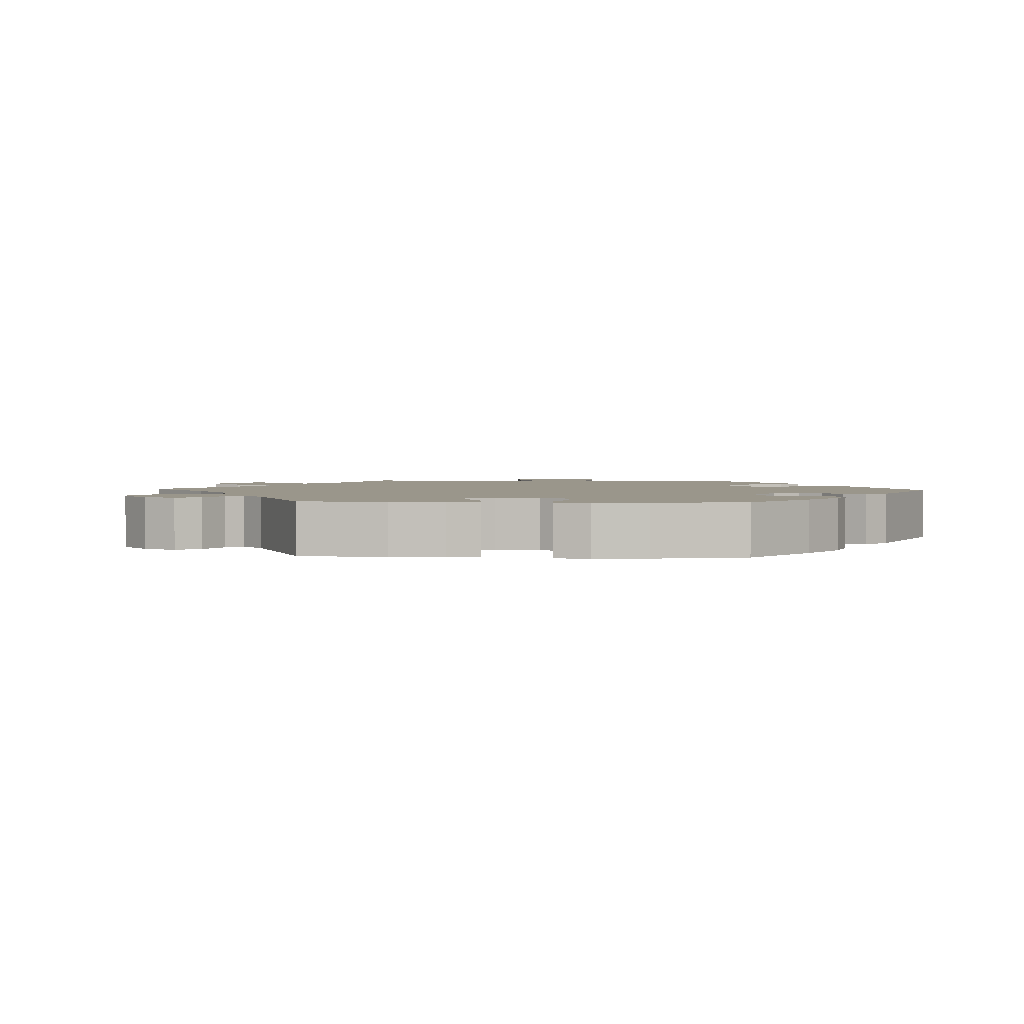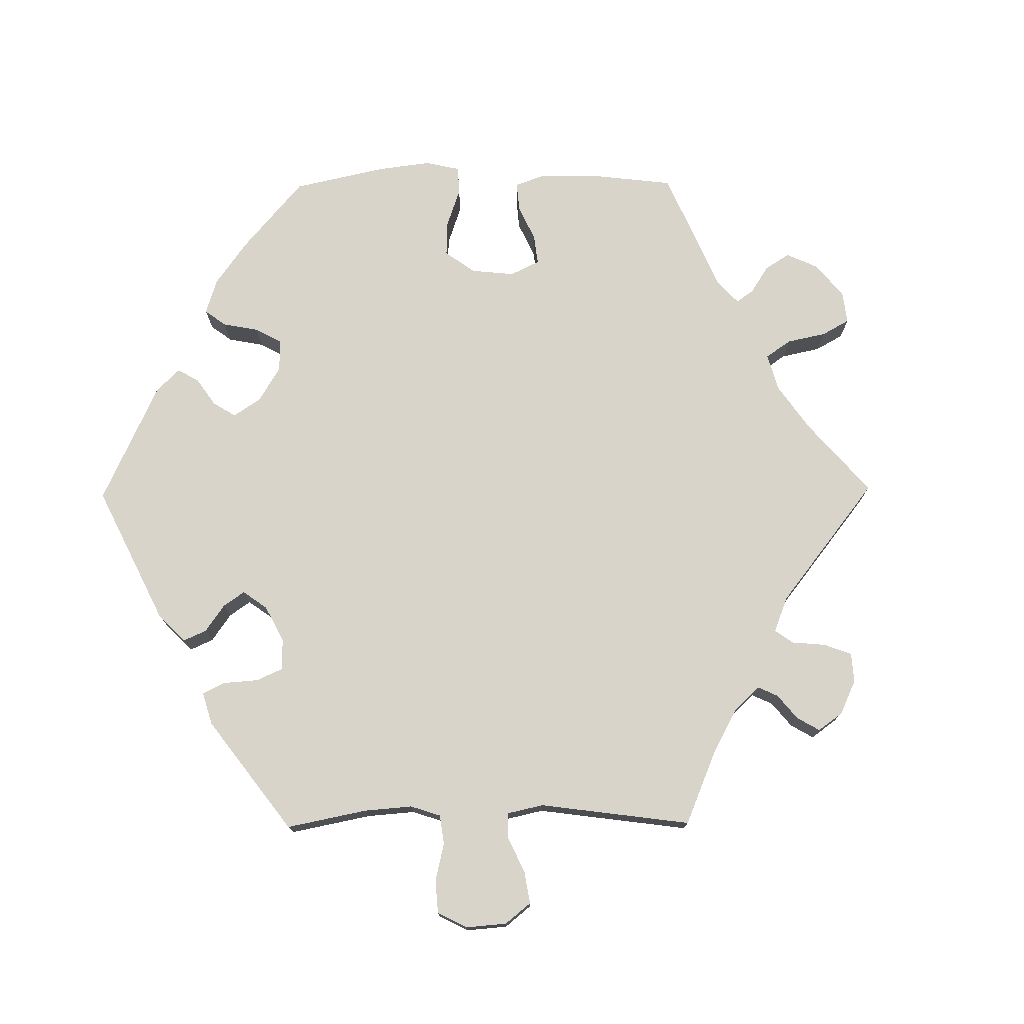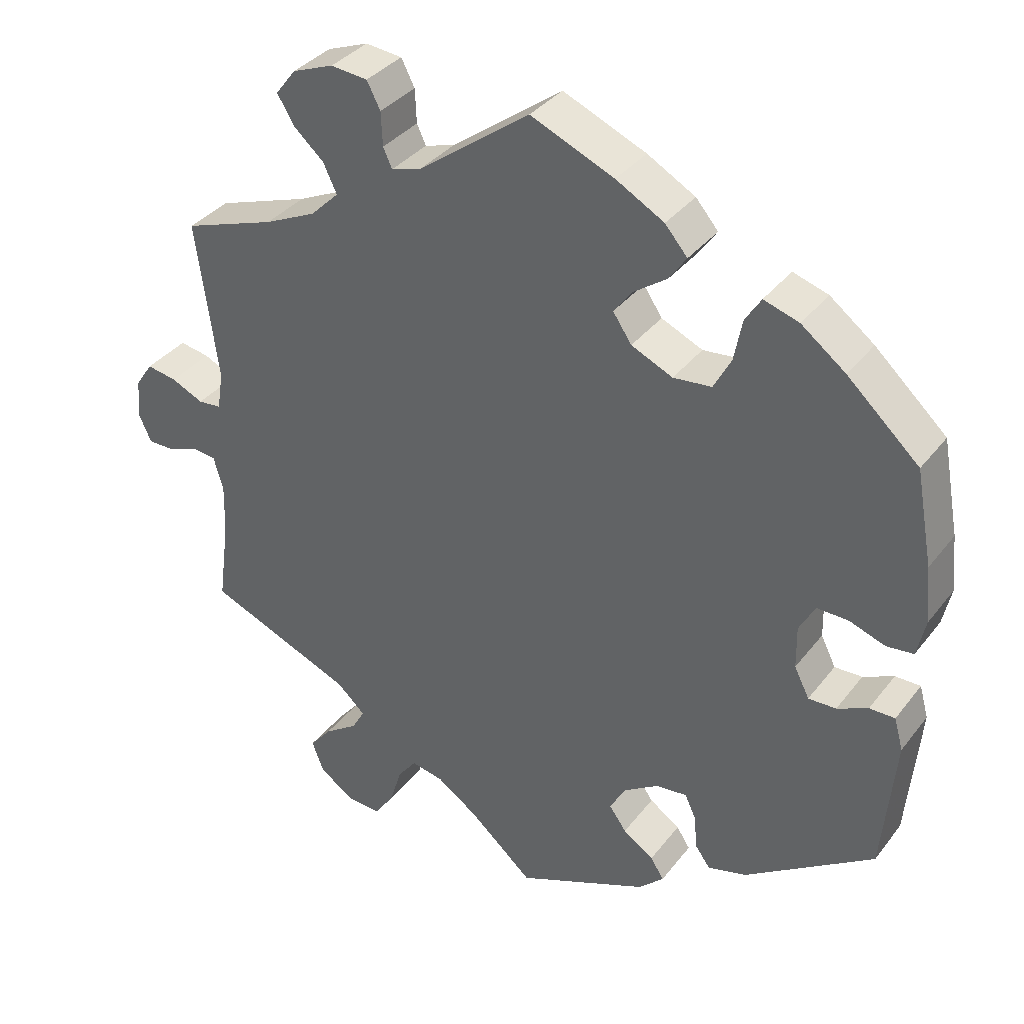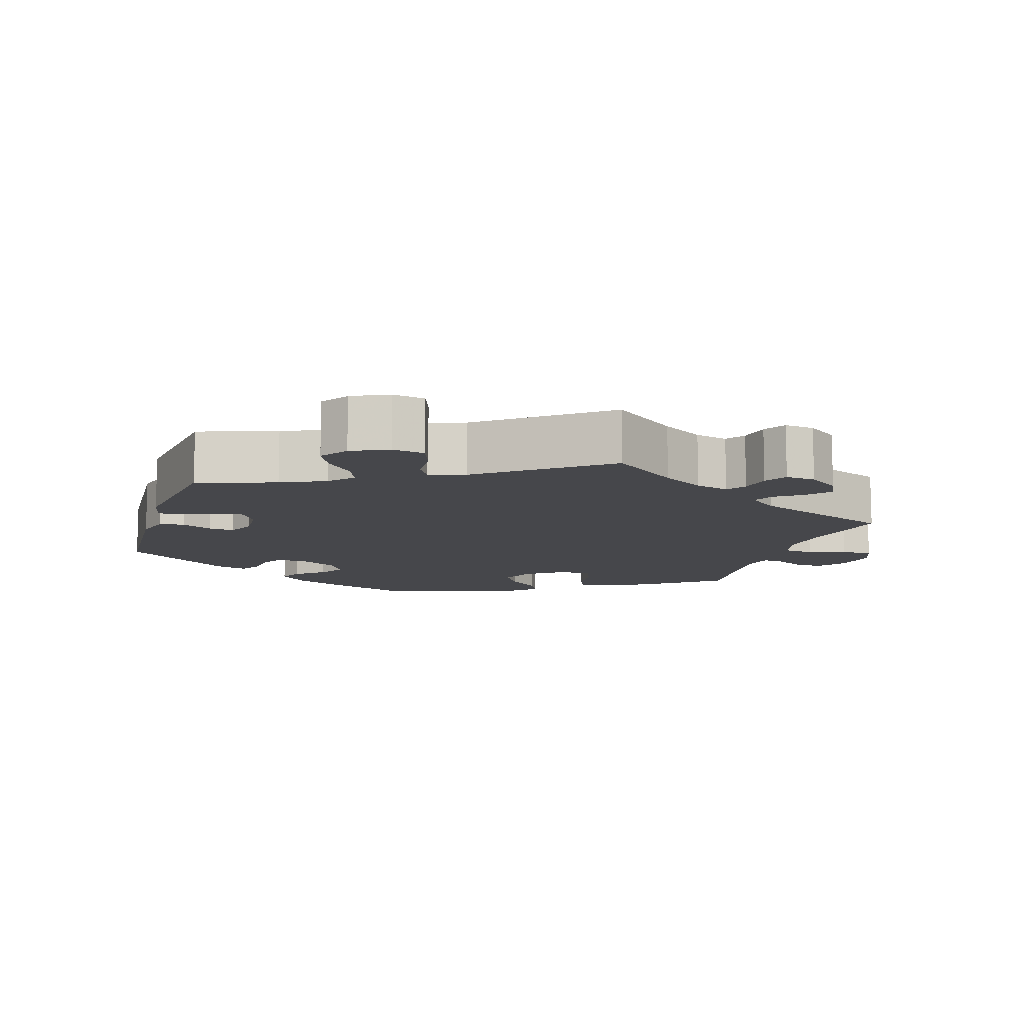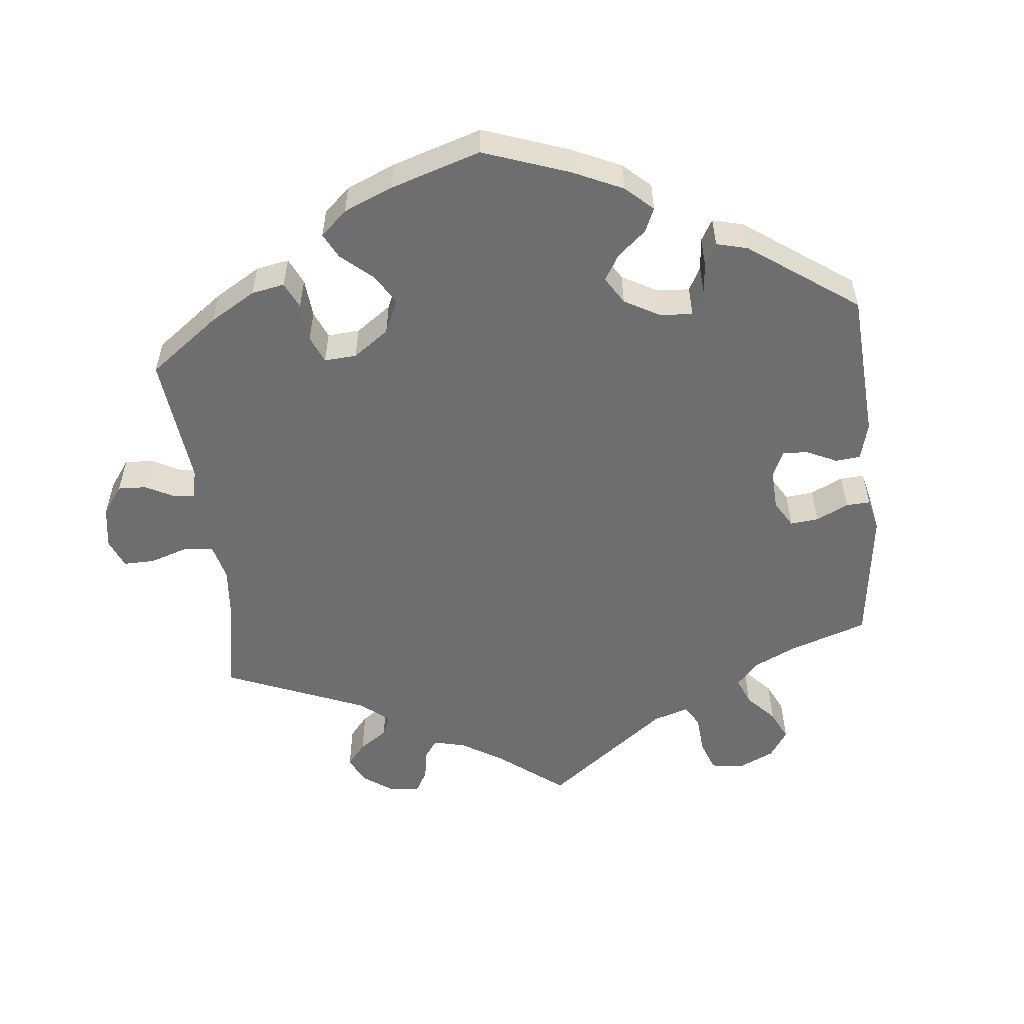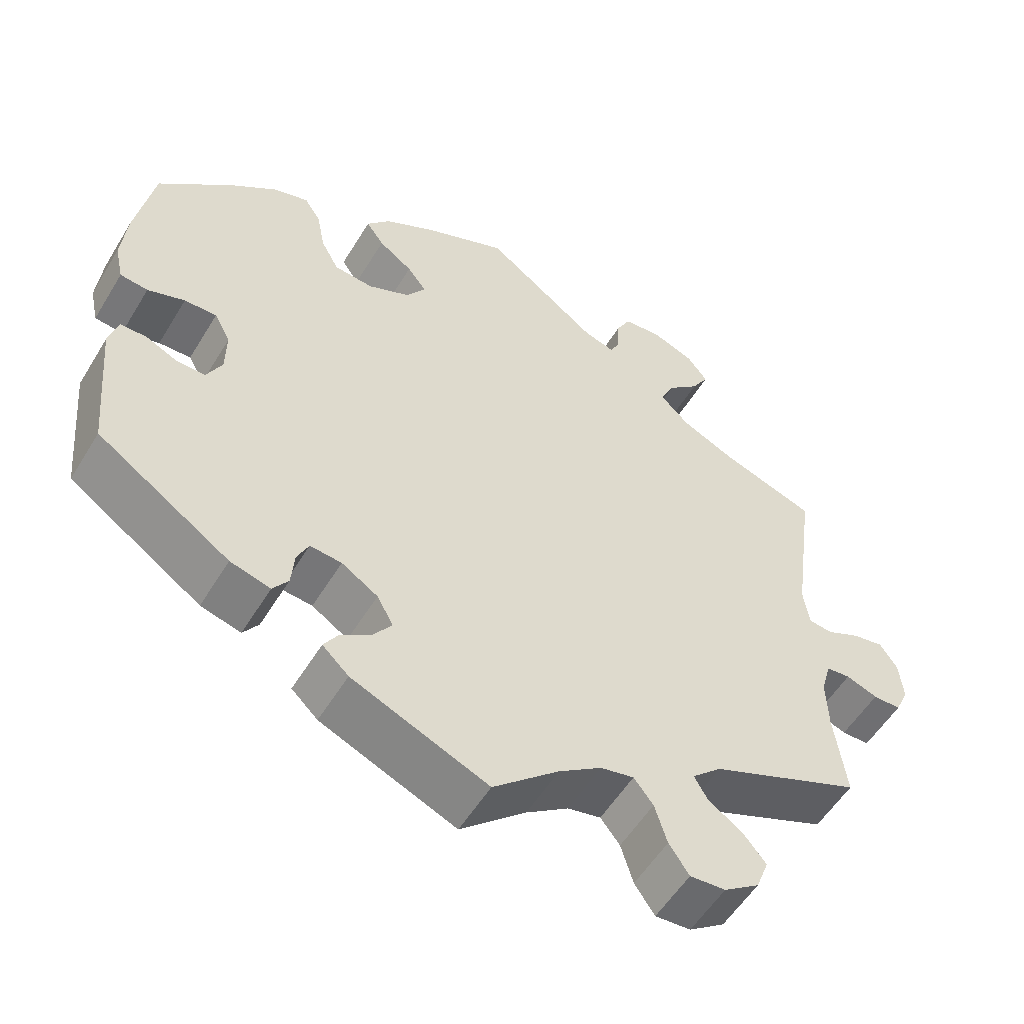
<metadata>
{"format":"obj","ext":"obj","renderer":"f3d","projection":"perspective","resolution":1024,"background":"white","views":[{"elev":2.4,"azim":32.9,"up":"+Y"},{"elev":75.2,"azim":-150.6,"up":"+Y"},{"elev":35.6,"azim":32.4,"up":"+Z"},{"elev":-10.7,"azim":-137.5,"up":"+Y"},{"elev":-54.4,"azim":66.1,"up":"+Y"},{"elev":-54.7,"azim":149.2,"up":"+Z"}]}
</metadata>
<code>
v 0.328 0.07 -0.404
v 0.276 0.07 -0.418
v 0.256 0.07 -0.39
v 0.252 0.07 -0.344
v 0.237 0.07 -0.312
v 0.196 0.07 -0.316
v 0.149 0.07 -0.346
v 0.128 0.07 -0.384
v 0.151 0.07 -0.416
v 0.192 0.07 -0.444
v 0.21 0.07 -0.472
v 0.176 0.07 -0.504
v 0 0.07 -0.578
v -0.085 0.07 -0.503
v -0.14 0.07 -0.465
v -0.183 0.07 -0.456
v -0.208 0.07 -0.488
v -0.224 0.07 -0.54
v -0.25 0.07 -0.578
v -0.296 0.07 -0.575
v -0.342 0.07 -0.543
v -0.358 0.07 -0.501
v -0.329 0.07 -0.466
v -0.284 0.07 -0.435
v -0.267 0.07 -0.405
v -0.305 0.07 -0.37
v -0.501 0.07 -0.289
v -0.486 0.07 -0.176
v -0.484 0.07 -0.108
v -0.497 0.07 -0.063
v -0.528 0.07 -0.06
v -0.569 0.07 -0.075
v -0.605 0.07 -0.075
v -0.622 0.07 -0.037
v -0.617 0.07 0.015
v -0.594 0.07 0.049
v -0.554 0.07 0.042
v -0.511 0.07 0.022
v -0.48 0.07 0.025
v -0.472 0.07 0.077
v -0.501 0.07 0.289
v -0.378 0.07 0.331
v -0.309 0.07 0.363
v -0.271 0.07 0.4
v -0.289 0.07 0.438
v -0.33 0.07 0.475
v -0.352 0.07 0.512
v -0.325 0.07 0.547
v -0.27 0.07 0.568
v -0.221 0.07 0.563
v -0.203 0.07 0.528
v -0.201 0.07 0.483
v -0.189 0.07 0.457
v -0.149 0.07 0.469
v -0.001 0.07 0.578
v 0.11 0.07 0.53
v 0.174 0.07 0.494
v 0.204 0.07 0.459
v 0.181 0.07 0.426
v 0.137 0.07 0.395
v 0.112 0.07 0.362
v 0.137 0.07 0.325
v 0.192 0.07 0.3
v 0.243 0.07 0.305
v 0.266 0.07 0.348
v 0.277 0.07 0.404
v 0.298 0.07 0.437
v 0.345 0.07 0.422
v 0.404 0.07 0.377
v 0.5 0.07 0.289
v 0.523 0.07 0.164
v 0.53 0.07 0.089
v 0.519 0.07 0.039
v 0.483 0.07 0.035
v 0.435 0.07 0.052
v 0.393 0.07 0.053
v 0.372 0.07 0.014
v 0.373 0.07 -0.043
v 0.393 0.07 -0.083
v 0.43 0.07 -0.082
v 0.471 0.07 -0.063
v 0.505 0.07 -0.063
v 0.517 0.07 -0.106
v 0.5 0.07 -0.289
v 0.328 0 -0.404
v 0.276 0 -0.418
v 0.256 0 -0.39
v 0.252 0 -0.344
v 0.237 0 -0.312
v 0.196 0 -0.316
v 0.149 0 -0.346
v 0.128 0 -0.384
v 0.151 0 -0.416
v 0.192 0 -0.444
v 0.21 0 -0.472
v 0.176 0 -0.504
v 0 0 -0.578
v -0.085 0 -0.503
v -0.14 0 -0.465
v -0.183 0 -0.456
v -0.208 0 -0.488
v -0.224 0 -0.54
v -0.25 0 -0.578
v -0.296 0 -0.575
v -0.342 0 -0.543
v -0.358 0 -0.501
v -0.329 0 -0.466
v -0.284 0 -0.435
v -0.267 0 -0.405
v -0.305 0 -0.37
v -0.501 0 -0.289
v -0.486 0 -0.176
v -0.484 0 -0.108
v -0.497 0 -0.063
v -0.528 0 -0.06
v -0.569 0 -0.075
v -0.605 0 -0.075
v -0.622 0 -0.037
v -0.617 0 0.015
v -0.594 0 0.049
v -0.554 0 0.042
v -0.511 0 0.022
v -0.48 0 0.025
v -0.472 0 0.077
v -0.501 0 0.289
v -0.378 0 0.331
v -0.309 0 0.363
v -0.271 0 0.4
v -0.289 0 0.438
v -0.33 0 0.475
v -0.352 0 0.512
v -0.325 0 0.547
v -0.27 0 0.568
v -0.221 0 0.563
v -0.203 0 0.528
v -0.201 0 0.483
v -0.189 0 0.457
v -0.149 0 0.469
v -0.001 0 0.578
v 0.11 0 0.53
v 0.174 0 0.494
v 0.204 0 0.459
v 0.181 0 0.426
v 0.137 0 0.395
v 0.112 0 0.362
v 0.137 0 0.325
v 0.192 0 0.3
v 0.243 0 0.305
v 0.266 0 0.348
v 0.277 0 0.404
v 0.298 0 0.437
v 0.345 0 0.422
v 0.404 0 0.377
v 0.5 0 0.289
v 0.523 0 0.164
v 0.53 0 0.089
v 0.519 0 0.039
v 0.483 0 0.035
v 0.435 0 0.052
v 0.393 0 0.053
v 0.372 0 0.014
v 0.373 0 -0.043
v 0.393 0 -0.083
v 0.43 0 -0.082
v 0.471 0 -0.063
v 0.505 0 -0.063
v 0.517 0 -0.106
v 0.5 0 -0.289
f 80 81 82 83
f 79 80 83 84
f 72 73 74 75
f 72 75 76
f 71 72 76
f 70 71 76
f 69 70 76 77
f 65 66 67 68
f 64 65 68 69
f 57 58 59 60
f 57 60 61
f 54 55 56 57
f 53 54 57 61
f 49 50 51 52
f 49 52 53
f 48 49 53
f 45 46 47 48
f 44 45 48 53
f 43 44 53 61
f 40 41 42
f 39 40 42 43
f 35 36 37 38
f 33 34 35 38
f 31 32 33 38
f 30 31 38 39
f 29 30 39 43
f 26 27 28
f 25 26 28 29
f 21 22 23 24
f 21 24 25
f 20 21 25
f 17 18 19 20
f 16 17 20 25
f 15 16 25 29
f 11 12 13 14
f 9 10 11 14
f 8 9 14 15
f 7 8 15 29
f 1 2 3 4
f 79 84 1 4
f 78 79 4 5
f 77 78 5 6
f 64 69 77 6
f 63 64 6 7
f 62 63 7 29
f 29 43 61 62
f 167 166 165 164
f 168 167 164 163
f 159 158 157 156
f 160 159 156
f 160 156 155
f 160 155 154
f 161 160 154 153
f 152 151 150 149
f 153 152 149 148
f 144 143 142 141
f 145 144 141
f 141 140 139 138
f 145 141 138 137
f 136 135 134 133
f 137 136 133
f 137 133 132
f 132 131 130 129
f 137 132 129 128
f 145 137 128 127
f 126 125 124
f 127 126 124 123
f 122 121 120 119
f 122 119 118 117
f 122 117 116 115
f 123 122 115 114
f 127 123 114 113
f 112 111 110
f 113 112 110 109
f 108 107 106 105
f 109 108 105
f 109 105 104
f 104 103 102 101
f 109 104 101 100
f 113 109 100 99
f 98 97 96 95
f 98 95 94 93
f 99 98 93 92
f 113 99 92 91
f 88 87 86 85
f 88 85 168 163
f 89 88 163 162
f 90 89 162 161
f 90 161 153 148
f 91 90 148 147
f 113 91 147 146
f 146 145 127 113
f 1 85 86 2
f 2 86 87 3
f 3 87 88 4
f 4 88 89 5
f 5 89 90 6
f 6 90 91 7
f 7 91 92 8
f 8 92 93 9
f 9 93 94 10
f 10 94 95 11
f 11 95 96 12
f 12 96 97 13
f 13 97 98 14
f 14 98 99 15
f 15 99 100 16
f 16 100 101 17
f 17 101 102 18
f 18 102 103 19
f 19 103 104 20
f 20 104 105 21
f 21 105 106 22
f 22 106 107 23
f 23 107 108 24
f 24 108 109 25
f 25 109 110 26
f 26 110 111 27
f 27 111 112 28
f 28 112 113 29
f 29 113 114 30
f 30 114 115 31
f 31 115 116 32
f 32 116 117 33
f 33 117 118 34
f 34 118 119 35
f 35 119 120 36
f 36 120 121 37
f 37 121 122 38
f 38 122 123 39
f 39 123 124 40
f 40 124 125 41
f 41 125 126 42
f 42 126 127 43
f 43 127 128 44
f 44 128 129 45
f 45 129 130 46
f 46 130 131 47
f 47 131 132 48
f 48 132 133 49
f 49 133 134 50
f 50 134 135 51
f 51 135 136 52
f 52 136 137 53
f 53 137 138 54
f 54 138 139 55
f 55 139 140 56
f 56 140 141 57
f 57 141 142 58
f 58 142 143 59
f 59 143 144 60
f 60 144 145 61
f 61 145 146 62
f 62 146 147 63
f 63 147 148 64
f 64 148 149 65
f 65 149 150 66
f 66 150 151 67
f 67 151 152 68
f 68 152 153 69
f 69 153 154 70
f 70 154 155 71
f 71 155 156 72
f 72 156 157 73
f 73 157 158 74
f 74 158 159 75
f 75 159 160 76
f 76 160 161 77
f 77 161 162 78
f 78 162 163 79
f 79 163 164 80
f 80 164 165 81
f 81 165 166 82
f 82 166 167 83
f 83 167 168 84
f 84 168 85 1

</code>
